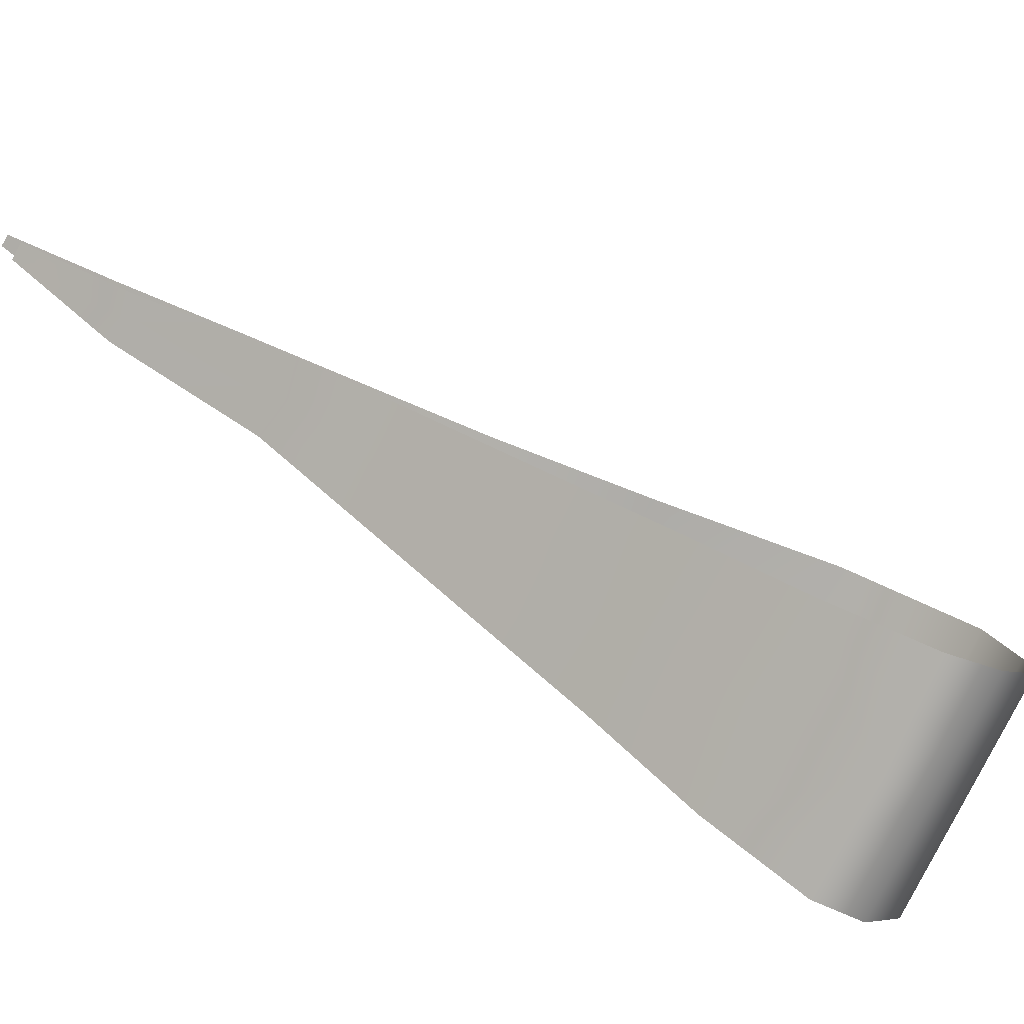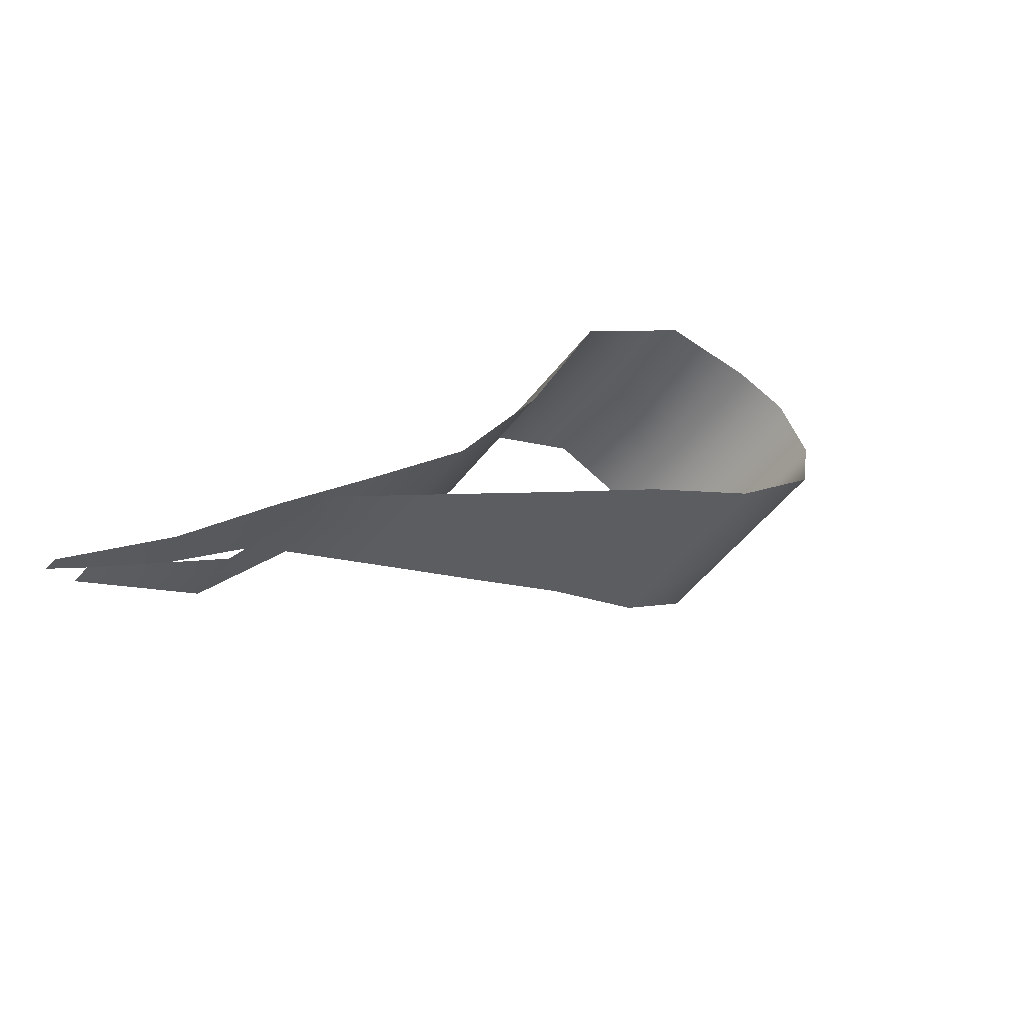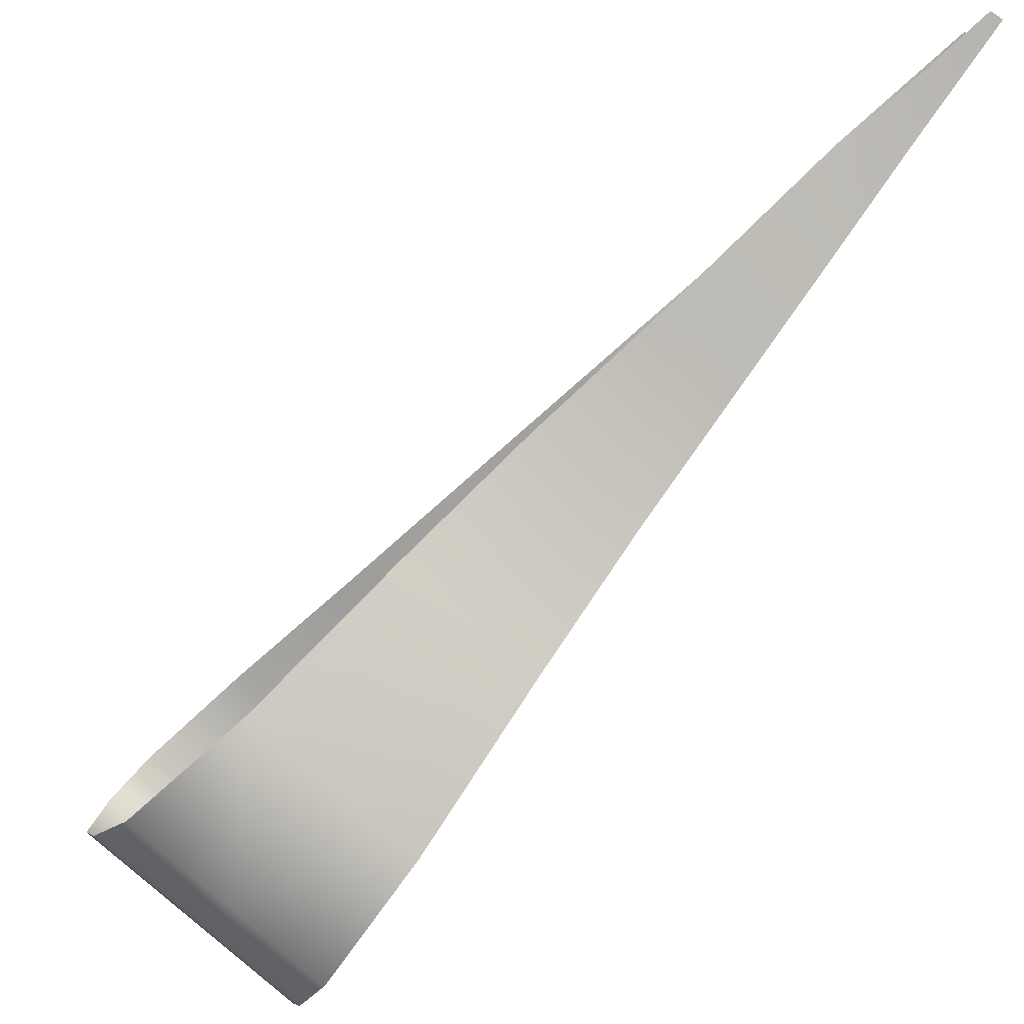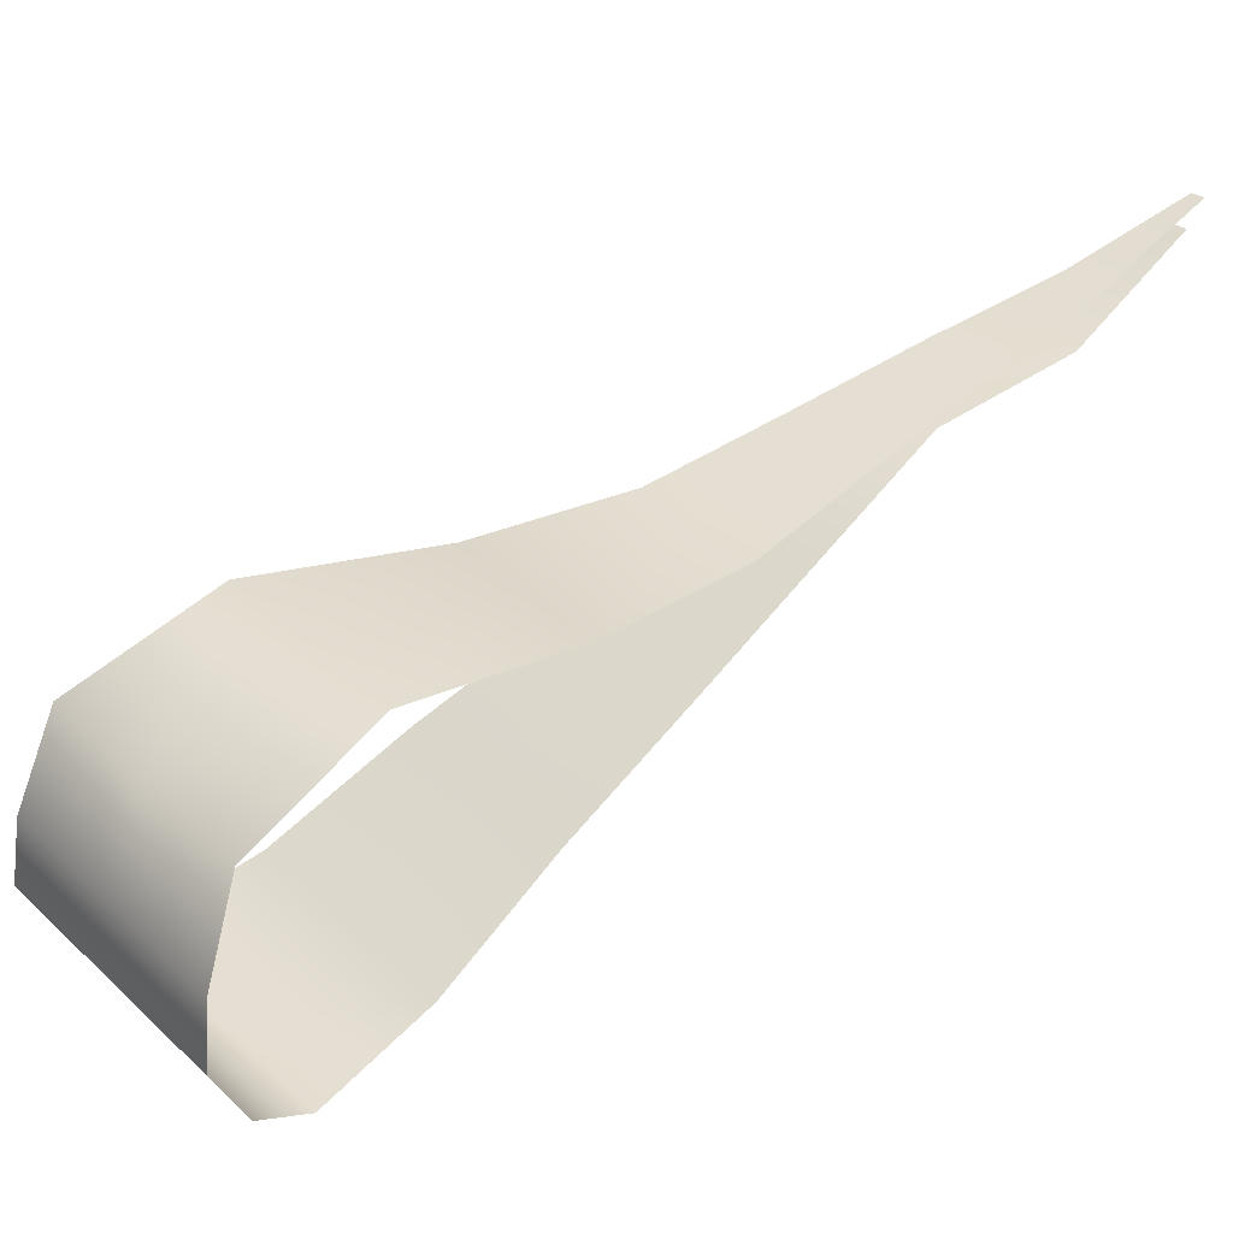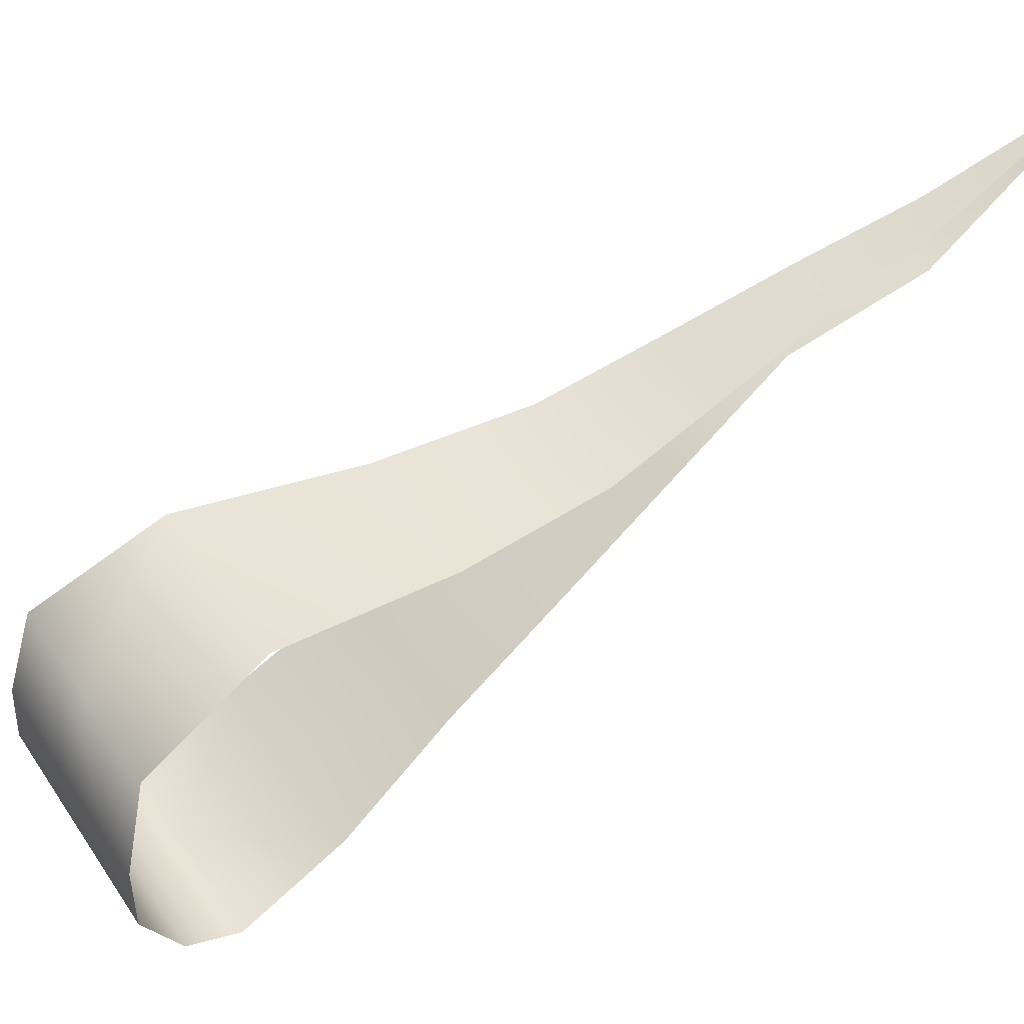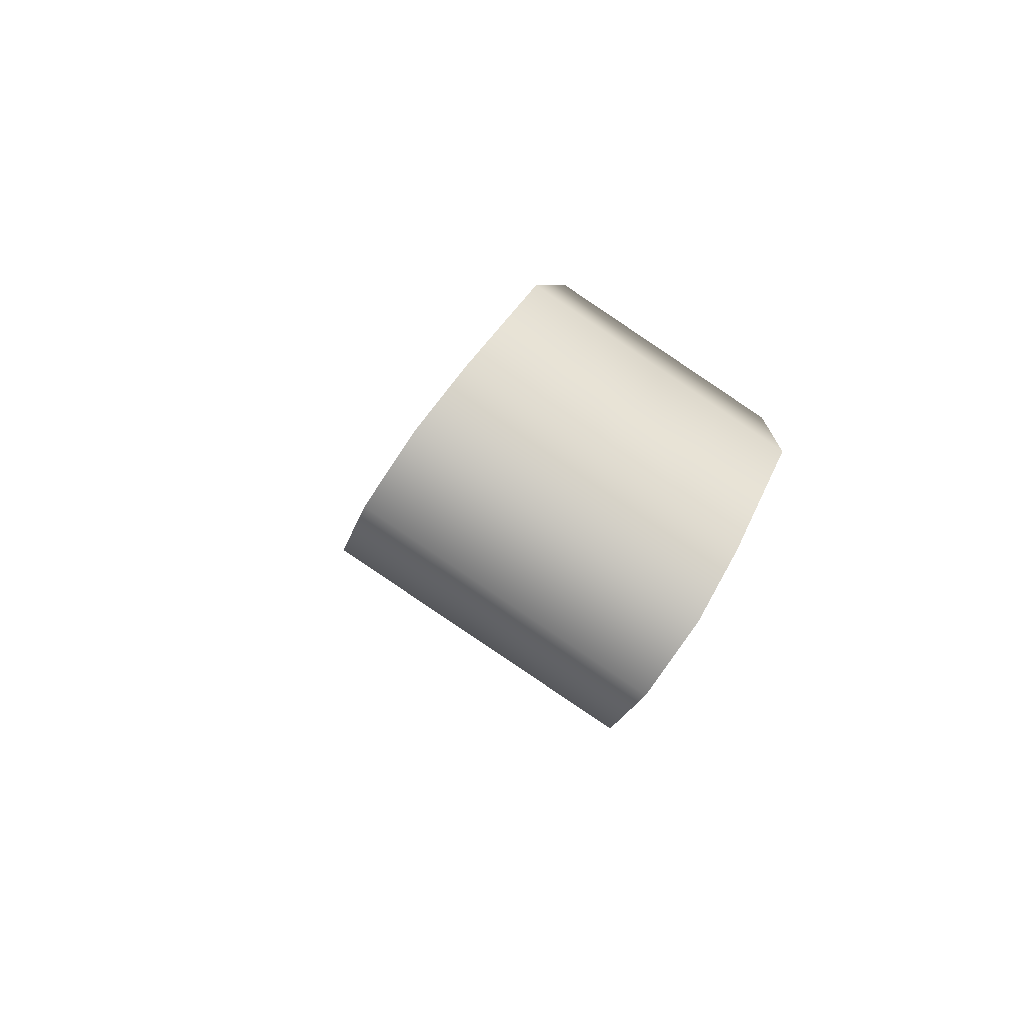
<metadata>
{"format":"obj","ext":"obj","renderer":"f3d","projection":"perspective","resolution":1024,"background":"white","views":[{"elev":-45.4,"azim":-127.4,"up":"+Y"},{"elev":-59.8,"azim":-154.6,"up":"+Z"},{"elev":52.4,"azim":23.4,"up":"+Y"},{"elev":-1.1,"azim":36.3,"up":"+Y"},{"elev":10.6,"azim":46.0,"up":"+Y"},{"elev":-30.7,"azim":-28.0,"up":"+Y"}]}
</metadata>
<code>
g default
v 186.4 -17.8 115.5
v 186.4 -17.91 115.6
v 186.5 -17.95 115.6
v 186.5 -17.82 115.6
v 183.8 -20.47 119.4
v 184.9 -21.04 119.5
v 185.2 -19.03 117.5
v 185.7 -19.32 117.6
v 185.8 -18.42 116.5
v 186.1 -18.58 116.6
v 186 -18.5 116.5
v 186.5 -17.81 115.5
v 186.1 -18.13 116
v 186.2 -18.18 116
v 186.3 -18.22 116
v 185.4 -19.17 117.6
v 185.5 -18.72 117
v 185.7 -18.84 117.1
v 185.9 -18.95 117.1
v 184.6 -19.4 119.1
v 185.4 -19.84 119.2
v 185 -19.62 119.2
v 184.9 -19.25 118.2
v 185.2 -19.43 118.3
v 185.6 -19.61 118.3
v 184.3 -20.75 119.5
v 184.2 -19.82 119.6
v 184.7 -20.07 119.6
v 184.1 -20.61 119.4
v 184.4 -19.95 119.6
v 183.9 -20.22 119.5
v 184.2 -20.36 119.5
v 184.4 -20.49 119.6
v 185.1 -20.33 119.7
v 184.6 -20.9 119.5
v 184.9 -20.2 119.7
v 184.7 -20.63 119.6
v 185 -20.77 119.7
v 184.9 -19.48 117.6
v 185.5 -19.83 117.7
v 184.1 -20.37 118.4
v 185 -20.87 118.5
v 184.5 -20.62 118.5
v 183.8 -20.67 118.8
v 184.3 -20.95 118.9
v 184 -20.81 118.9
v 183.7 -20.65 119.1
v 184 -20.79 119.1
v 184.3 -20.94 119.2
v 184.8 -21.23 119
v 184.6 -21.09 118.9
v 184.5 -21.08 119.2
v 184.8 -21.22 119.3
v 185.2 -19.66 117.6
v 184.5 -19.92 118
v 184.9 -20.14 118.1
v 185.3 -20.35 118.1
v 185.6 -18.61 116.8
v 186 -18.8 116.8
v 185.8 -18.7 116.8
v 185.2 -19.05 117.2
v 185.5 -19.18 117.2
v 185.8 -19.32 117.2
v 186.4 -17.93 115.6
v 186 -18.34 116
v 186.1 -18.4 116
v 186.2 -18.46 116.1
g polySurface525 polySurface462
f 64 3 66
f 35 6 37
f 16 8 18
f 11 10 14
f 13 9 11
f 1 13 14
f 12 14 15
f 17 7 16
f 9 17 18
f 11 18 19
f 22 21 24
f 23 20 22 24
f 7 23 24
f 16 24 25
f 29 26 32
f 20 27 30
f 31 5 29
f 27 31 32
f 30 32 33
f 21 22 28
f 26 35 33
f 28 33 37
f 36 37 38
f 54 40 56
f 42 50 51
f 41 43 45
f 46 45 48
f 47 44 46
f 5 47 48
f 29 48 49
f 52 51 50
f 49 45 51
f 26 49 52
f 35 52 53
f 55 39 54
f 41 55 56
f 43 56 57
f 60 59 62
f 61 58 60
f 39 61 62
f 54 62 63
f 65 2 64
f 58 65 66
f 60 66 67
f 3 67 66
f 6 38 37
f 8 19 18
f 10 15 14
f 11 14 13
f 14 12 1
f 15 4 12
f 16 18 17
f 18 11 9
f 19 10 11
f 21 25 24
f 24 16 7
f 25 8 16
f 26 33 32
f 28 22 20
f 30 28 20
f 29 32 31
f 32 30 27
f 33 28 30
f 36 34 21
f 21 28 36
f 35 37 33
f 37 36 28
f 38 34 36
f 40 57 56
f 45 43 42
f 51 45 42
f 46 44 41
f 41 45 46
f 45 49 48
f 46 48 47
f 48 29 5
f 49 26 29
f 50 53 52
f 51 52 49
f 52 35 26
f 53 6 35
f 54 56 55
f 56 43 41
f 57 42 43
f 59 63 62
f 60 62 61
f 62 54 39
f 63 40 54
f 64 66 65
f 66 60 58
f 67 59 60

</code>
